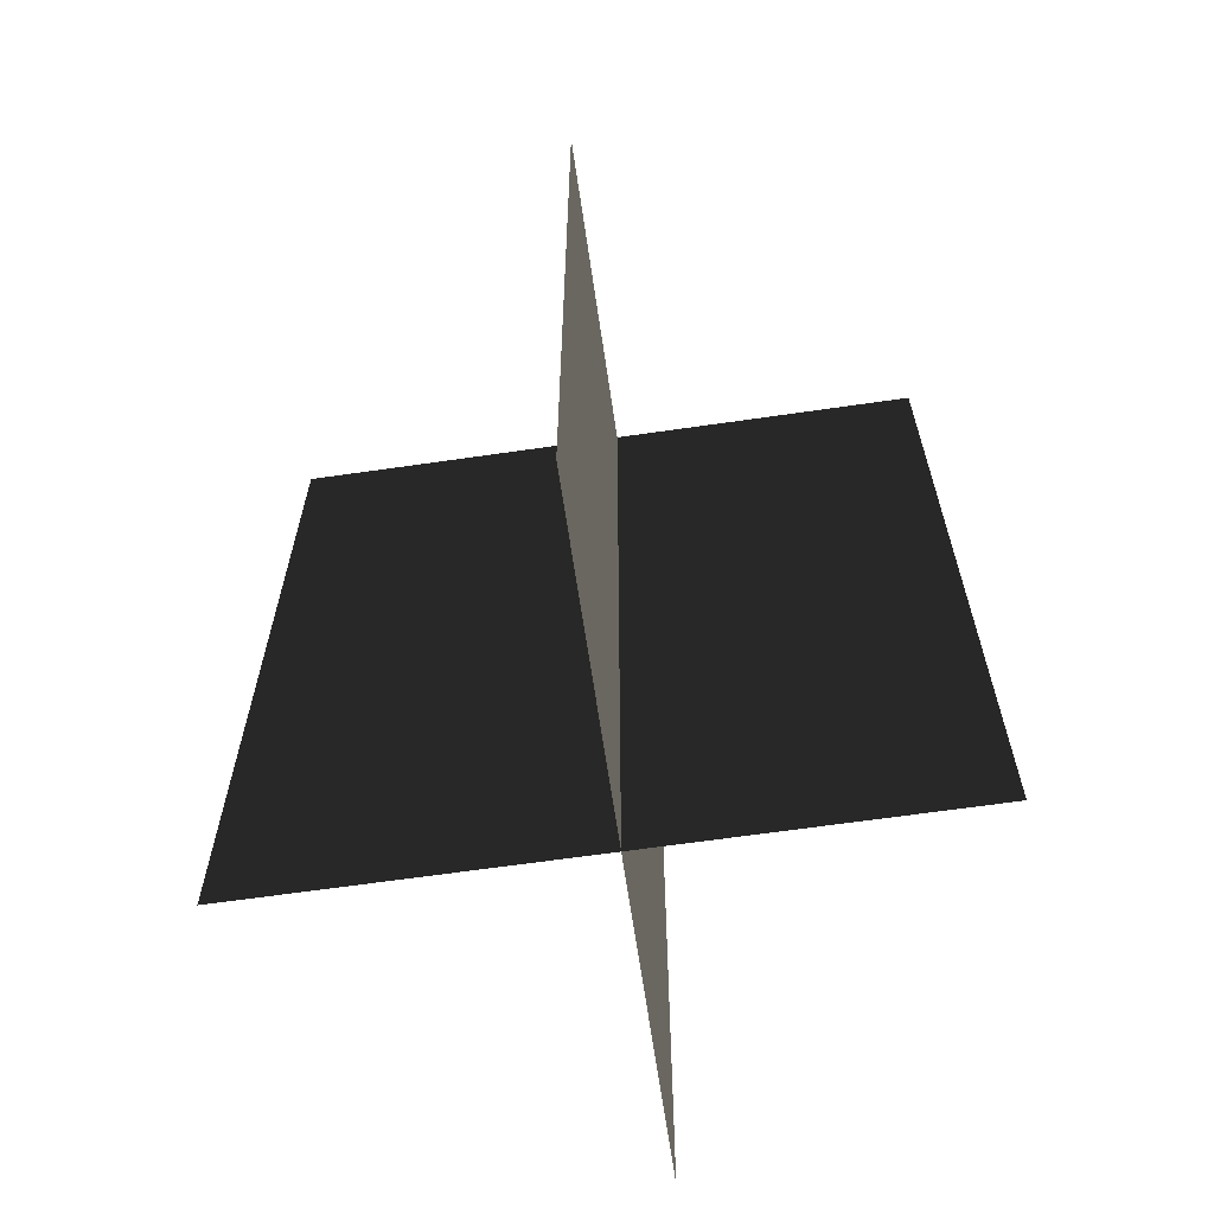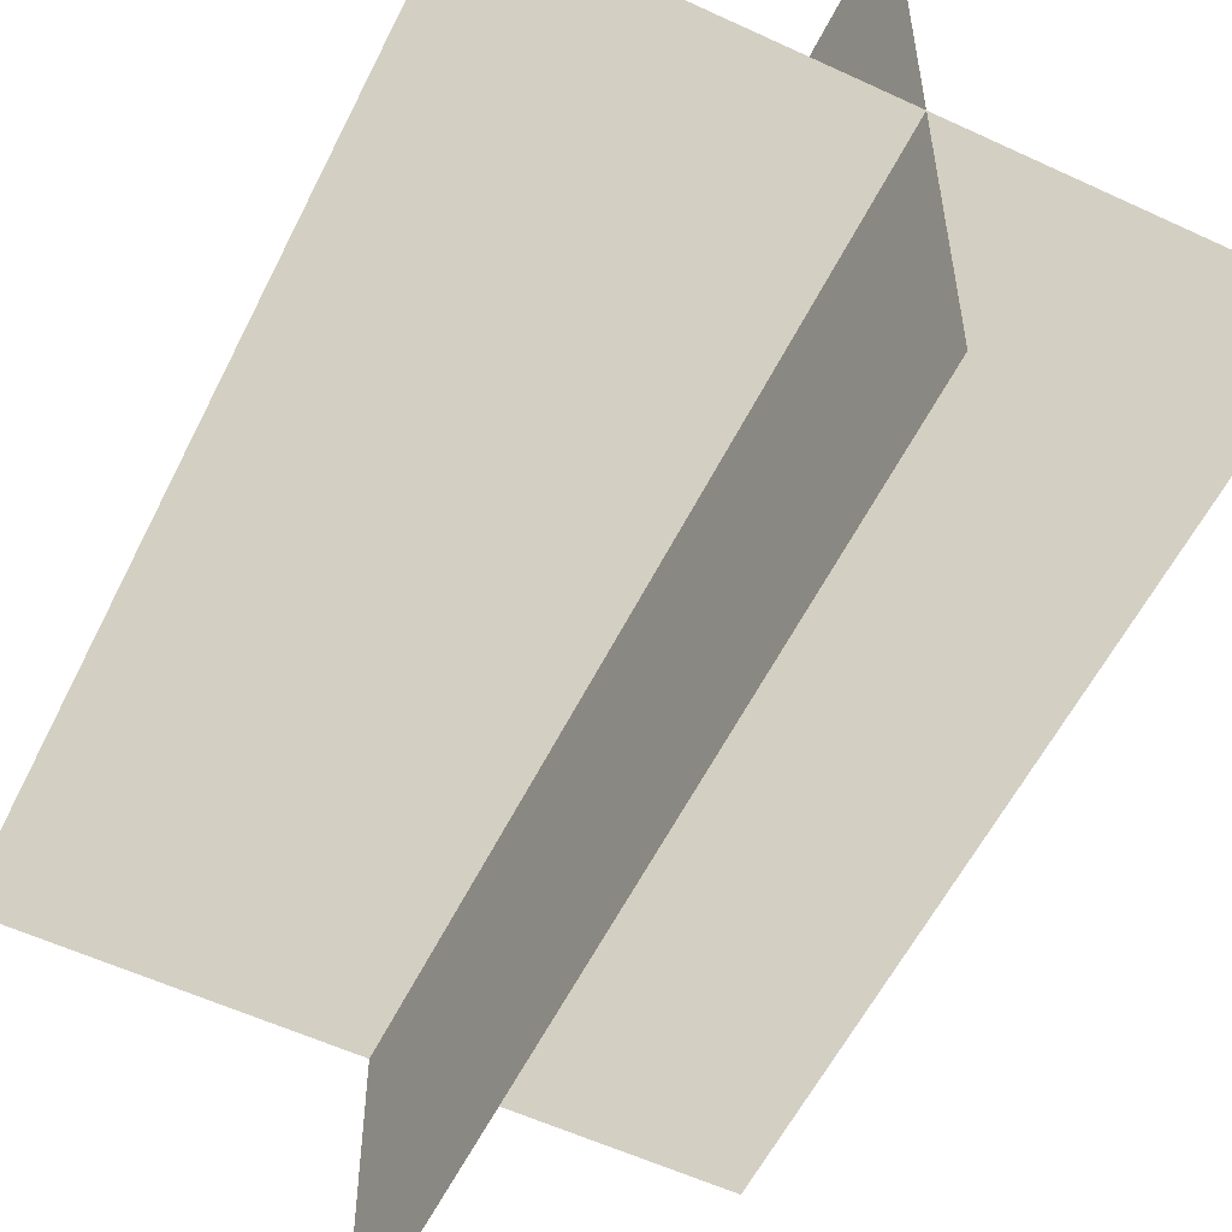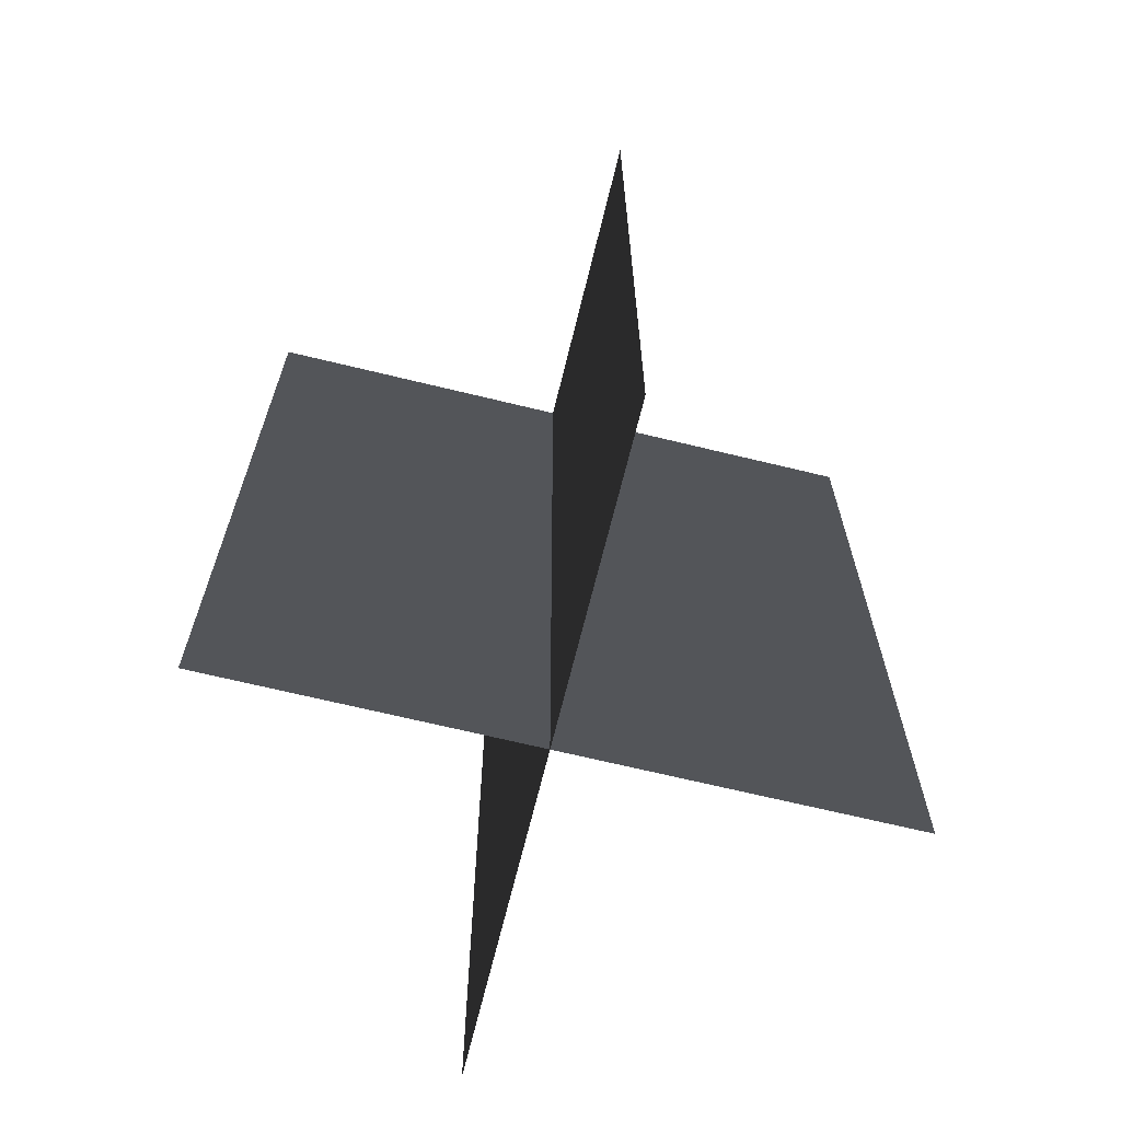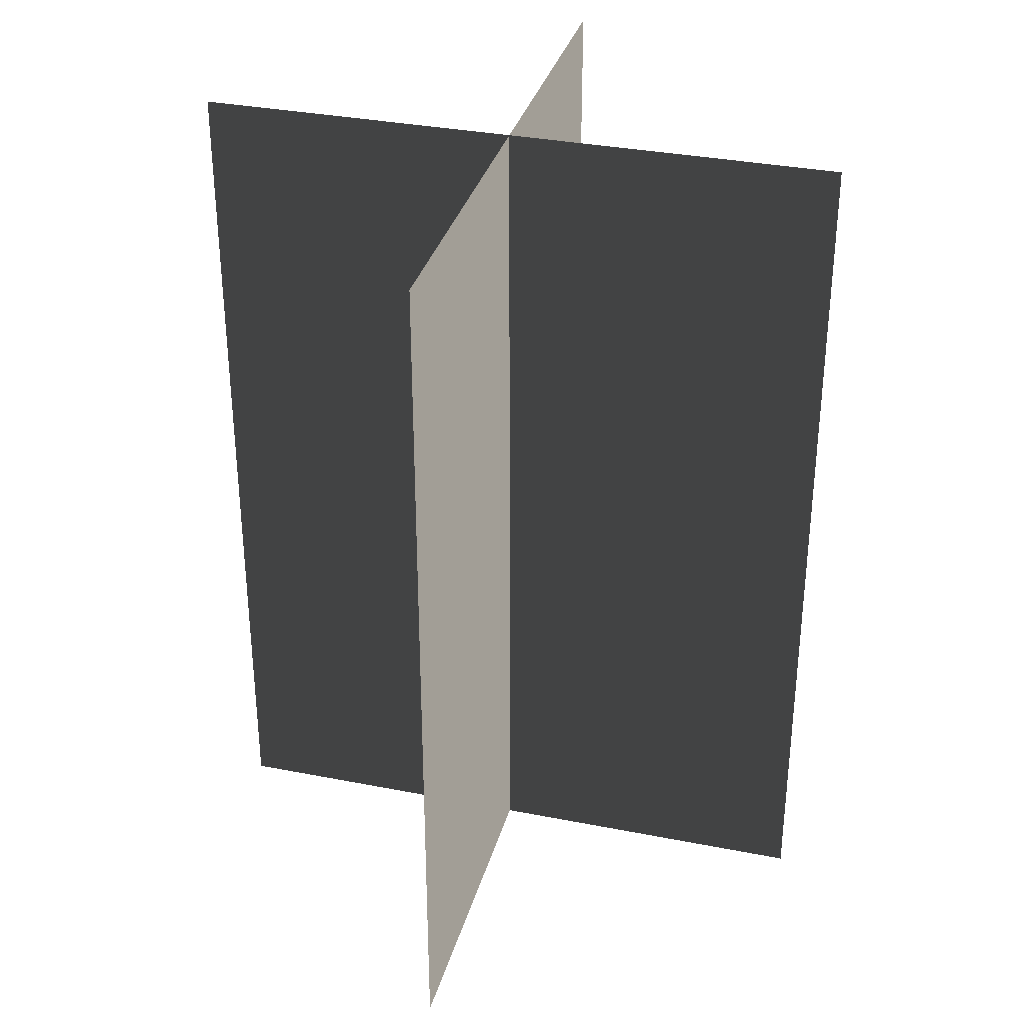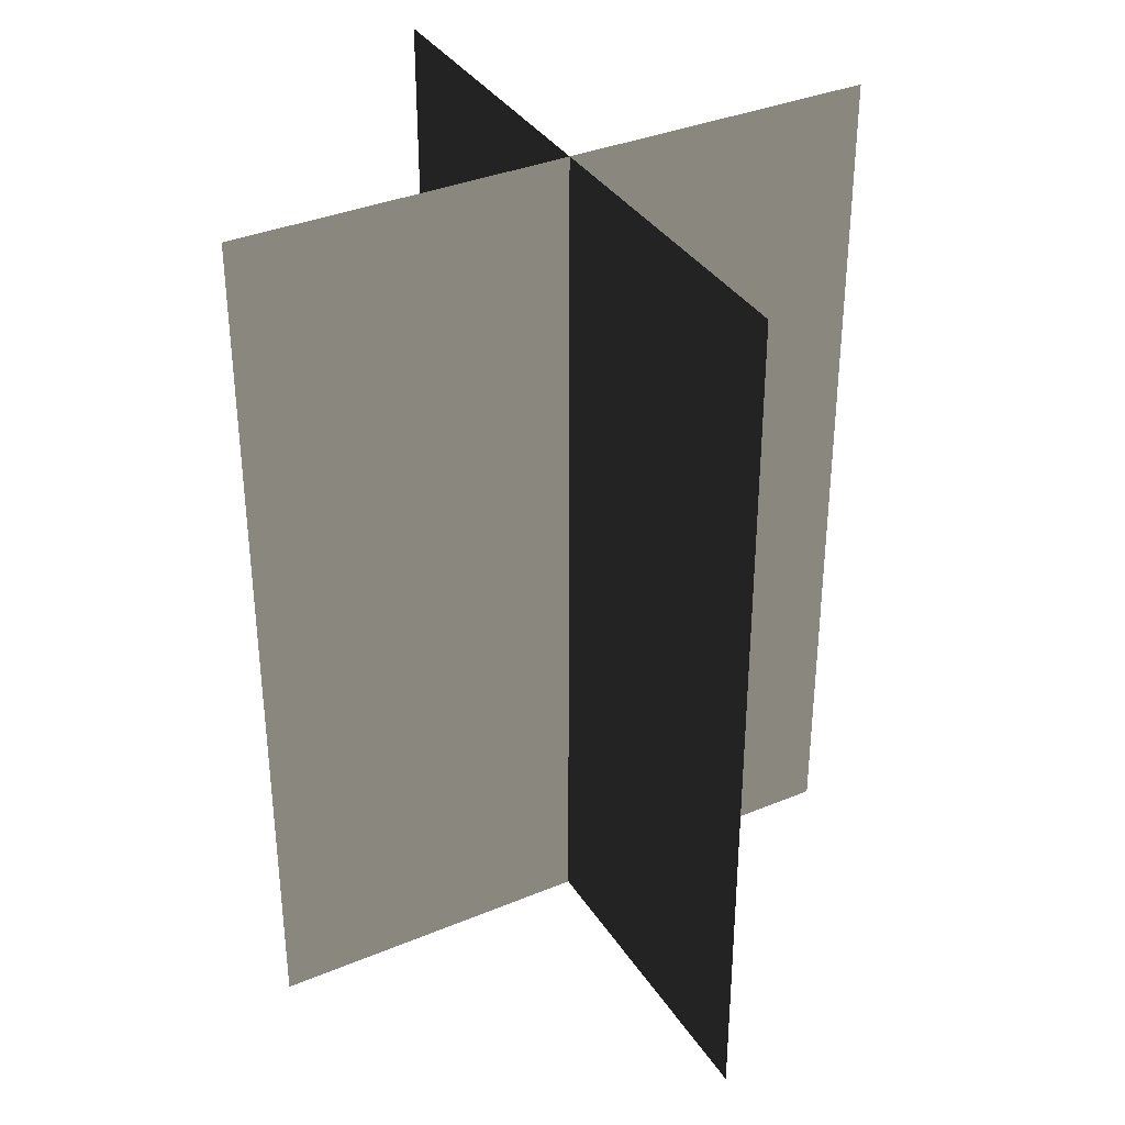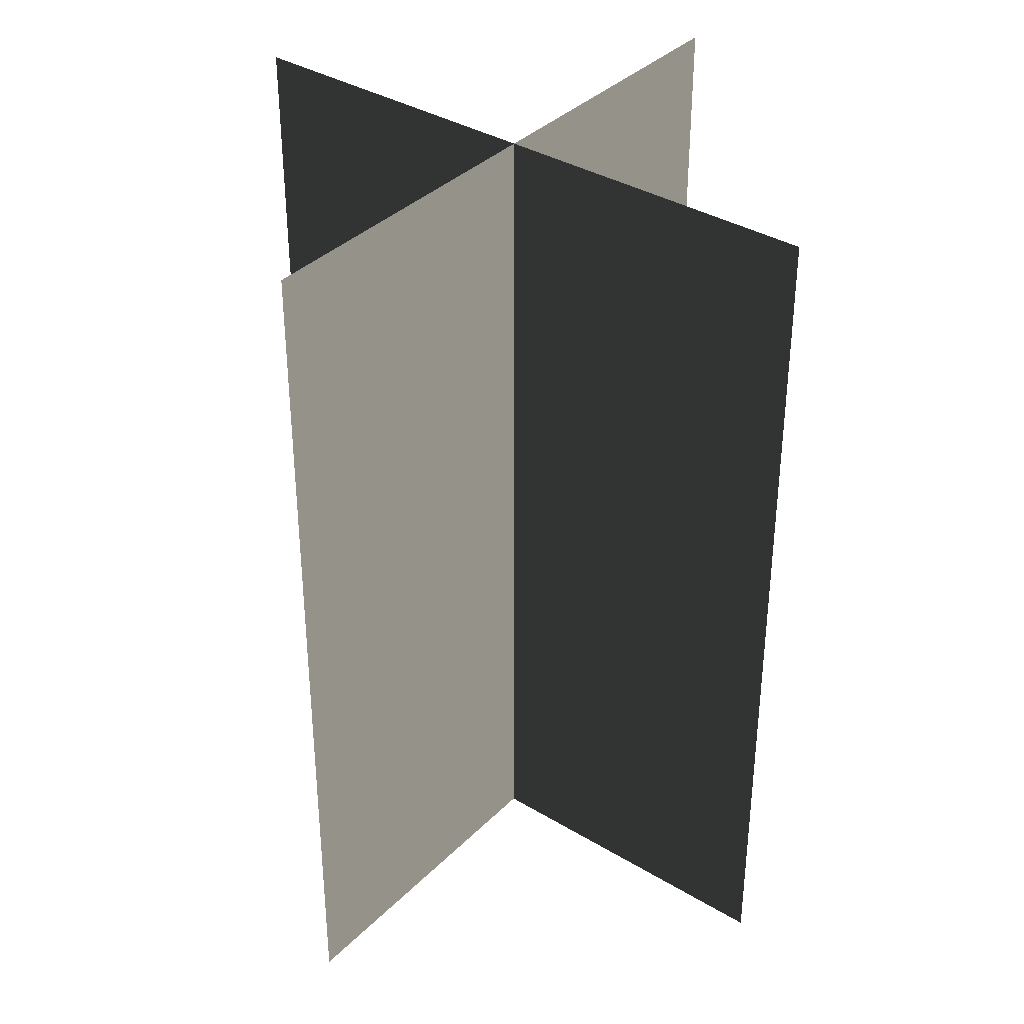
<metadata>
{"format":"obj","ext":"obj","renderer":"f3d","projection":"perspective","resolution":1024,"background":"white","views":[{"elev":-65.1,"azim":-81.7,"up":"+Z"},{"elev":-56.5,"azim":-26.0,"up":"+Y"},{"elev":-68.1,"azim":76.3,"up":"+Z"},{"elev":33.8,"azim":-165.0,"up":"+Z"},{"elev":35.8,"azim":-118.7,"up":"+Z"},{"elev":36.4,"azim":-141.8,"up":"+Z"}]}
</metadata>
<code>
v 0.005385 0.1548 1.722e-06
v 0.005385 0.1548 0.4323
v 0.005385 -0.1631 1.68e-06
v 0.005385 -0.1631 0.4323
v -0.1562 -0.009193 1.7e-06
v -0.1562 -0.009193 0.4323
v 0.1617 -0.009193 1.7e-06
v 0.1617 -0.009193 0.4323
g Palm_Tree_22476_992
f 1 3 2
f 2 3 4
f 5 7 6
f 6 7 8

</code>
